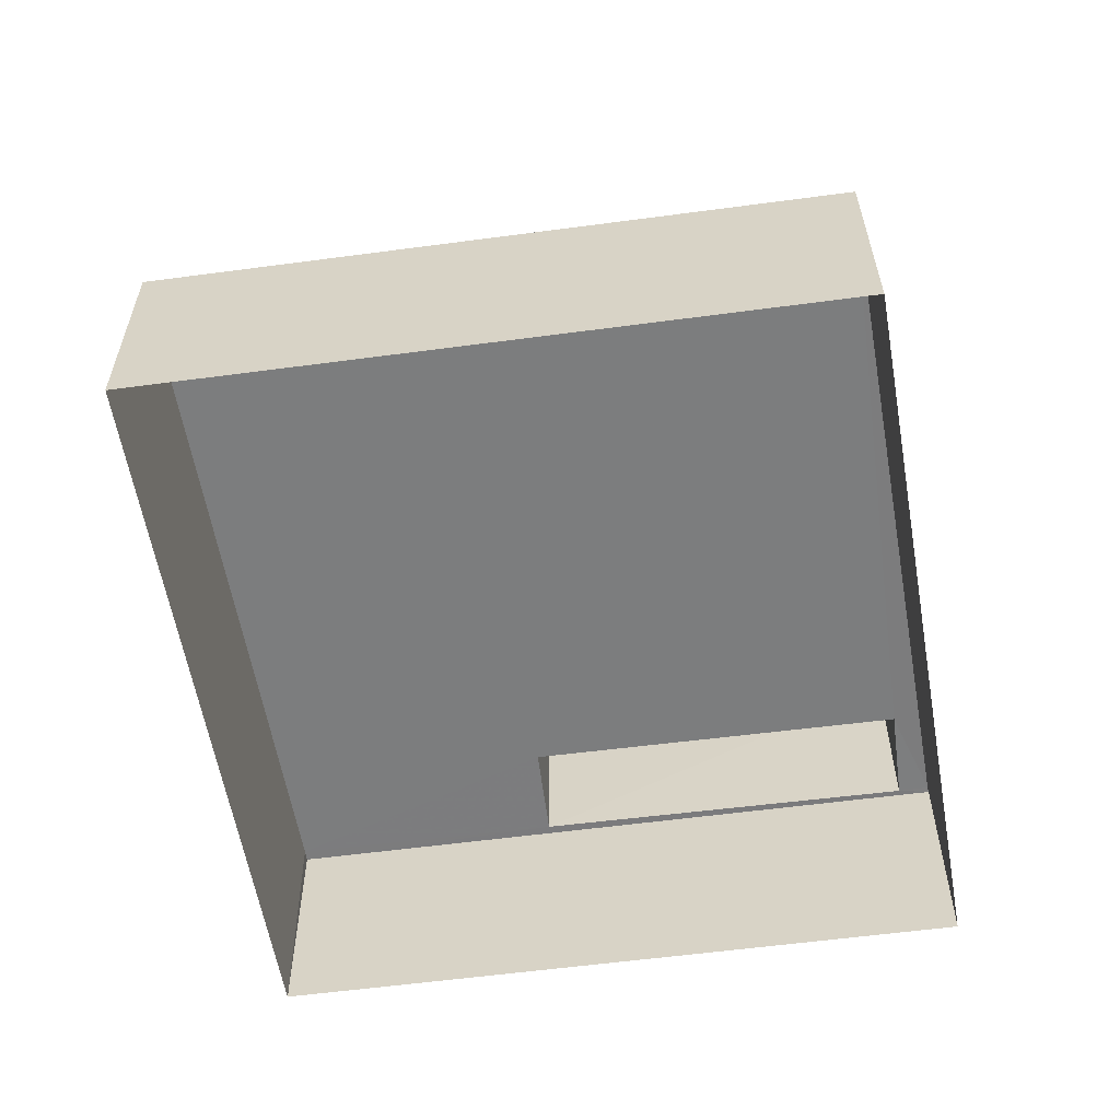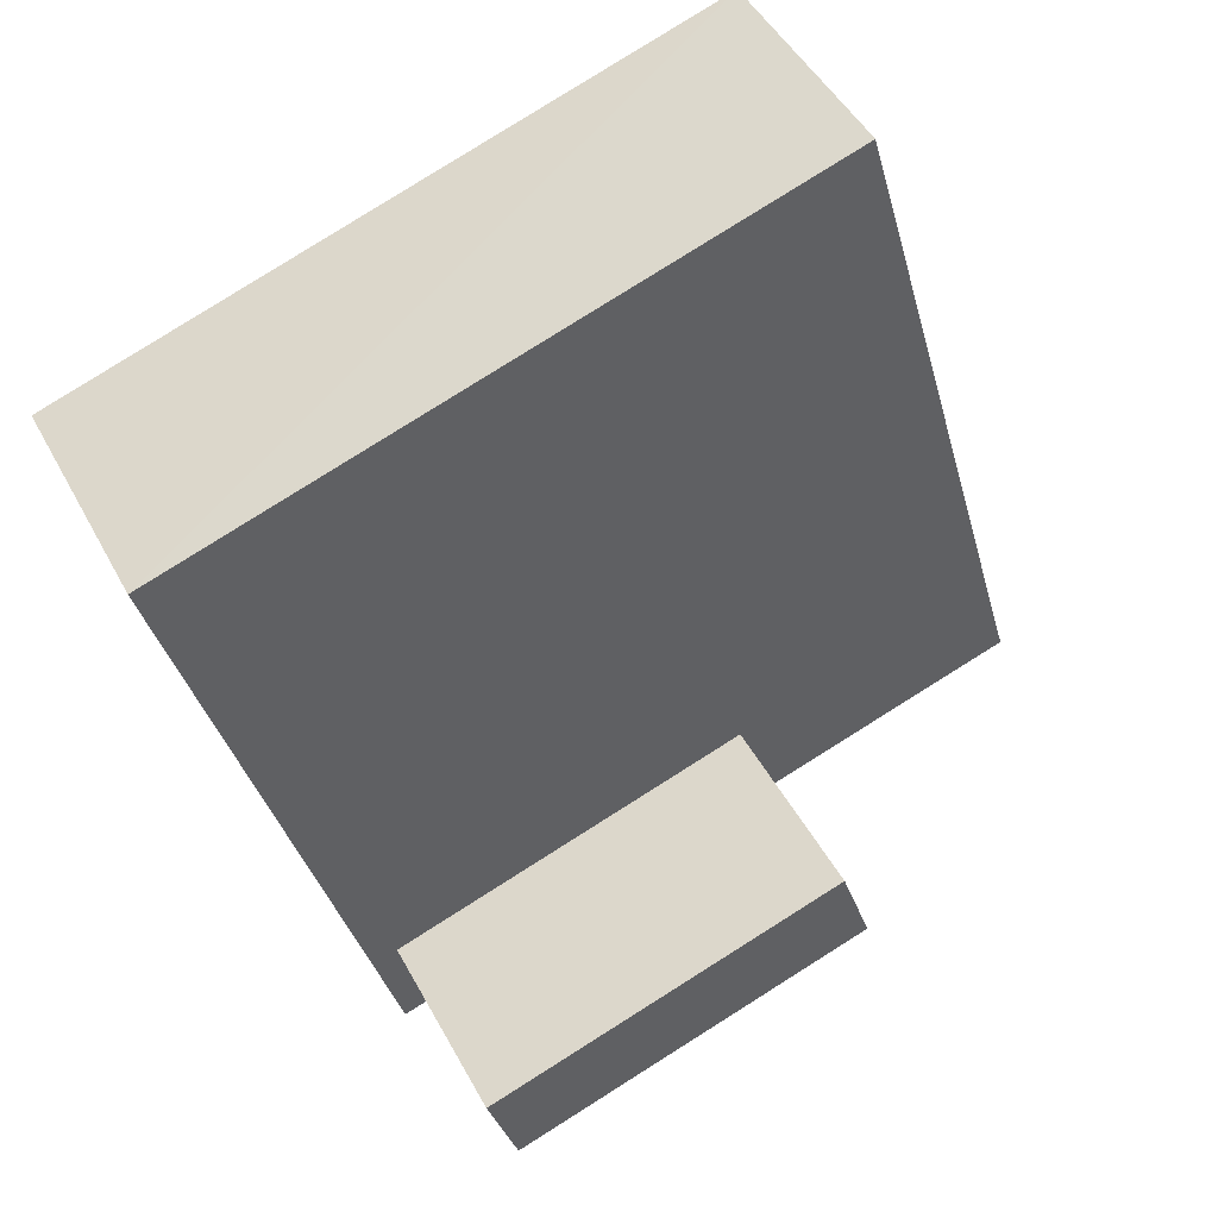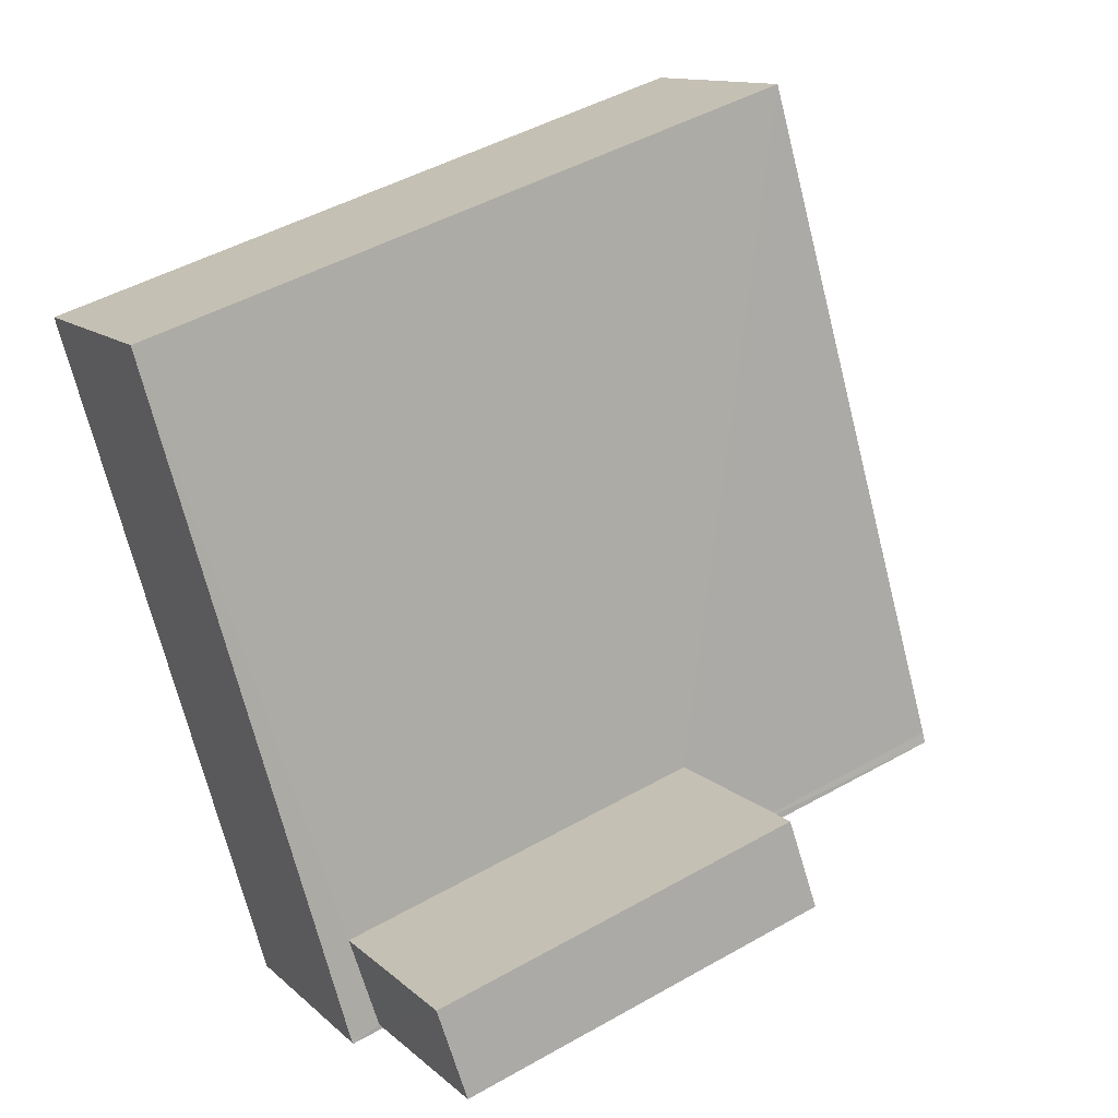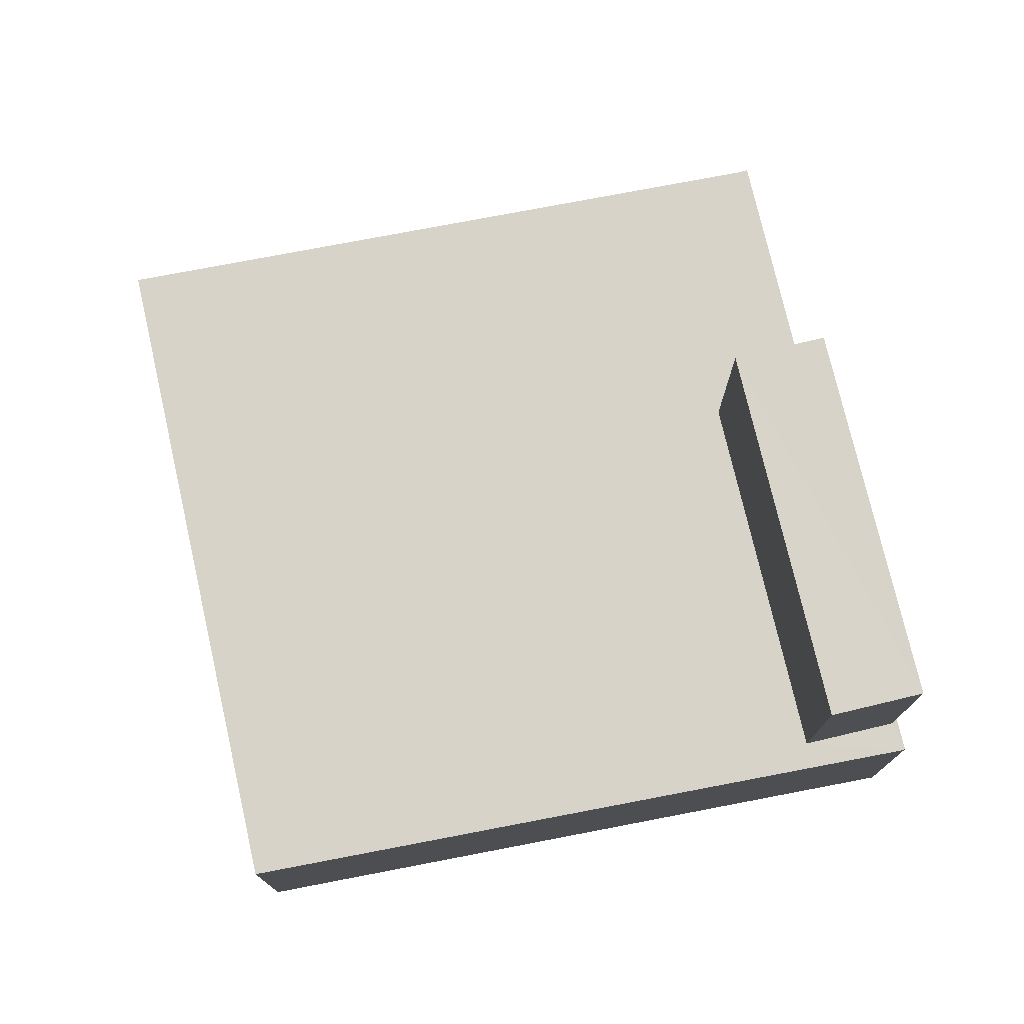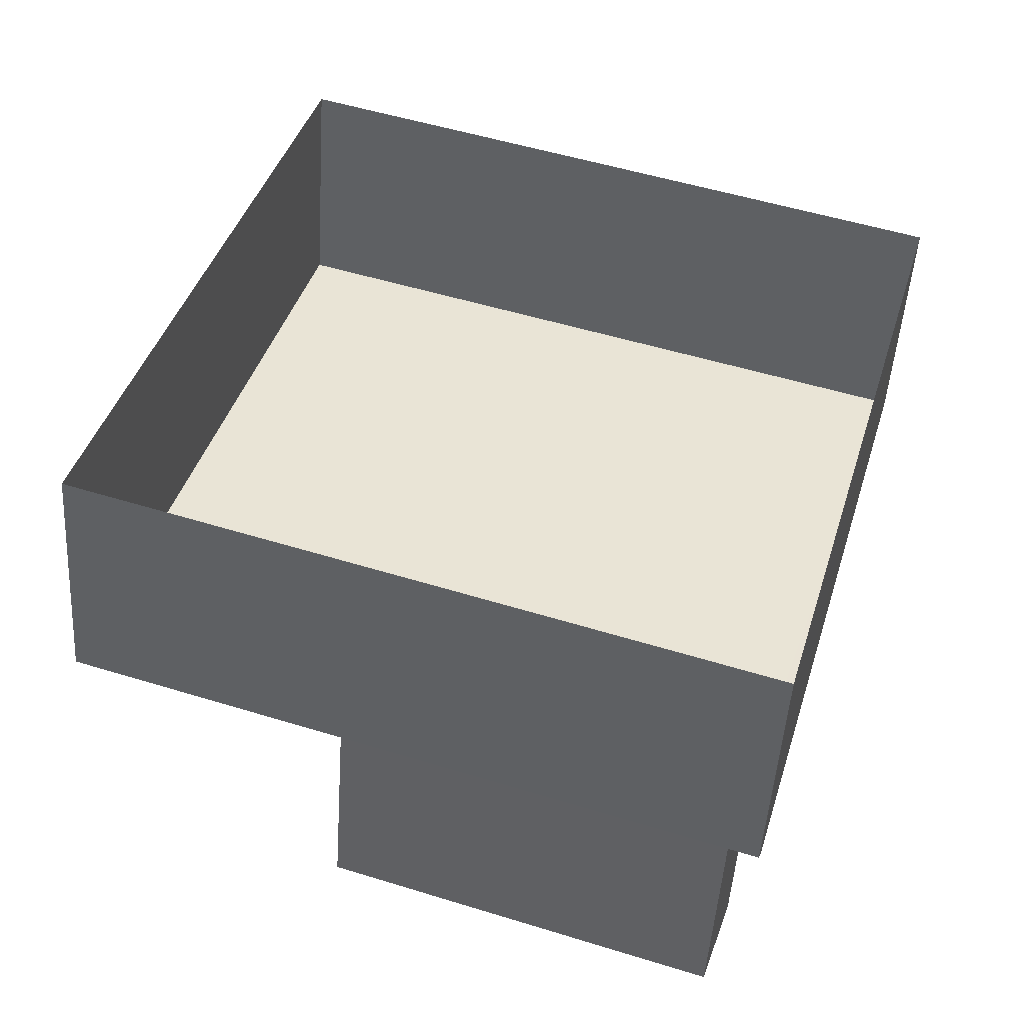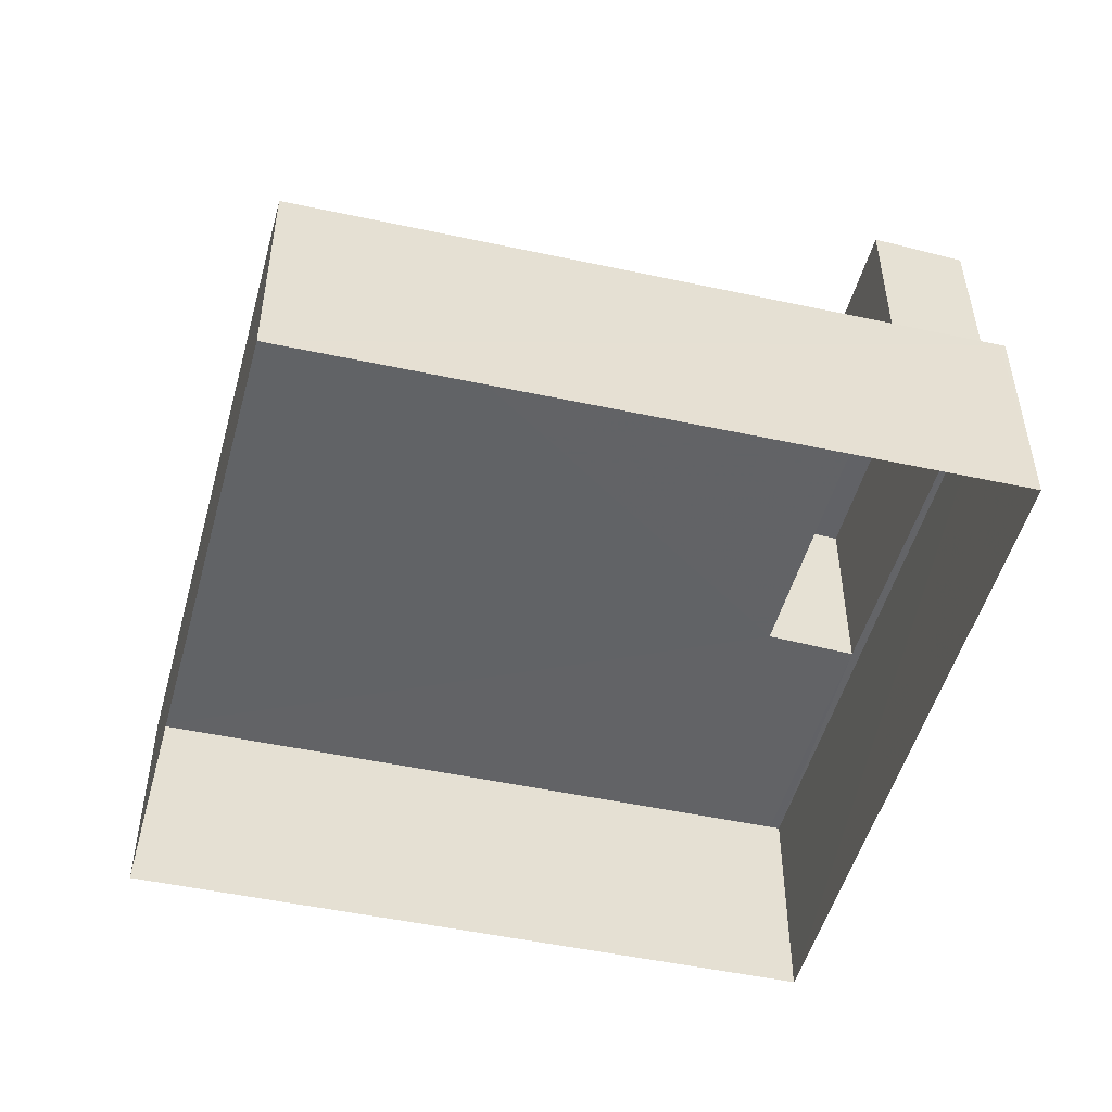
<metadata>
{"format":"obj","ext":"obj","renderer":"f3d","projection":"perspective","resolution":1024,"background":"white","views":[{"elev":-59.0,"azim":-154.2,"up":"+Z"},{"elev":46.6,"azim":-26.8,"up":"+Y"},{"elev":12.2,"azim":-27.3,"up":"+Y"},{"elev":75.9,"azim":-84.8,"up":"+Z"},{"elev":-48.7,"azim":176.4,"up":"+Y"},{"elev":-50.8,"azim":-87.2,"up":"+Z"}]}
</metadata>
<code>
v -8.905e+04 -1.008e+05 1.64
v -8.904e+04 -1.008e+05 1.64
v -8.905e+04 -1.008e+05 1.641
v -8.905e+04 -1.008e+05 1.639
v -8.905e+04 -1.008e+05 3.534
v -8.904e+04 -1.008e+05 3.534
v -8.904e+04 -1.008e+05 3.534
v -8.905e+04 -1.008e+05 3.534
v -8.905e+04 -1.008e+05 3.534
v -8.905e+04 -1.008e+05 3.534
v -8.905e+04 -1.008e+05 5.174
v -8.905e+04 -1.008e+05 5.174
v -8.905e+04 -1.008e+05 5.174
v -8.905e+04 -1.008e+05 5.174
v -8.905e+04 -1.008e+05 3.532
v -8.905e+04 -1.008e+05 3.534
v -8.905e+04 -1.008e+05 3.534
v -8.905e+04 -1.008e+05 3.533
f 1 2 3
f 1 4 2
f 5 6 7
f 8 6 5
f 9 8 10
f 8 5 10
f 11 12 13
f 14 11 13
f 15 16 7
f 7 16 5
f 17 9 10
f 18 16 15
f 17 18 9
f 18 17 16
f 9 1 3
f 3 8 9
f 18 1 9
f 4 7 2
f 2 7 6
f 15 7 4
f 18 4 1
f 18 15 4
f 8 3 2
f 6 8 2
f 5 11 14
f 5 16 11
f 5 14 13
f 10 5 13
f 10 13 12
f 17 10 12
f 17 12 11
f 16 17 11

</code>
